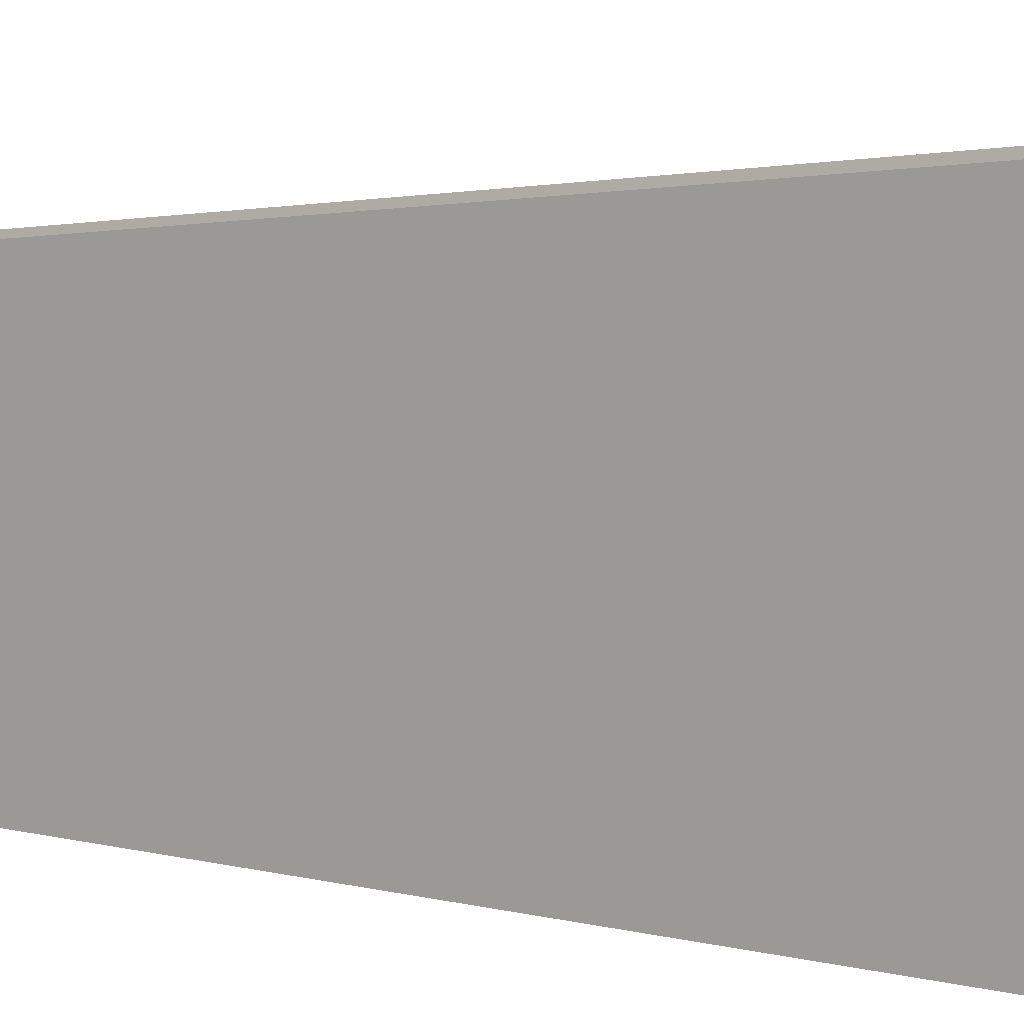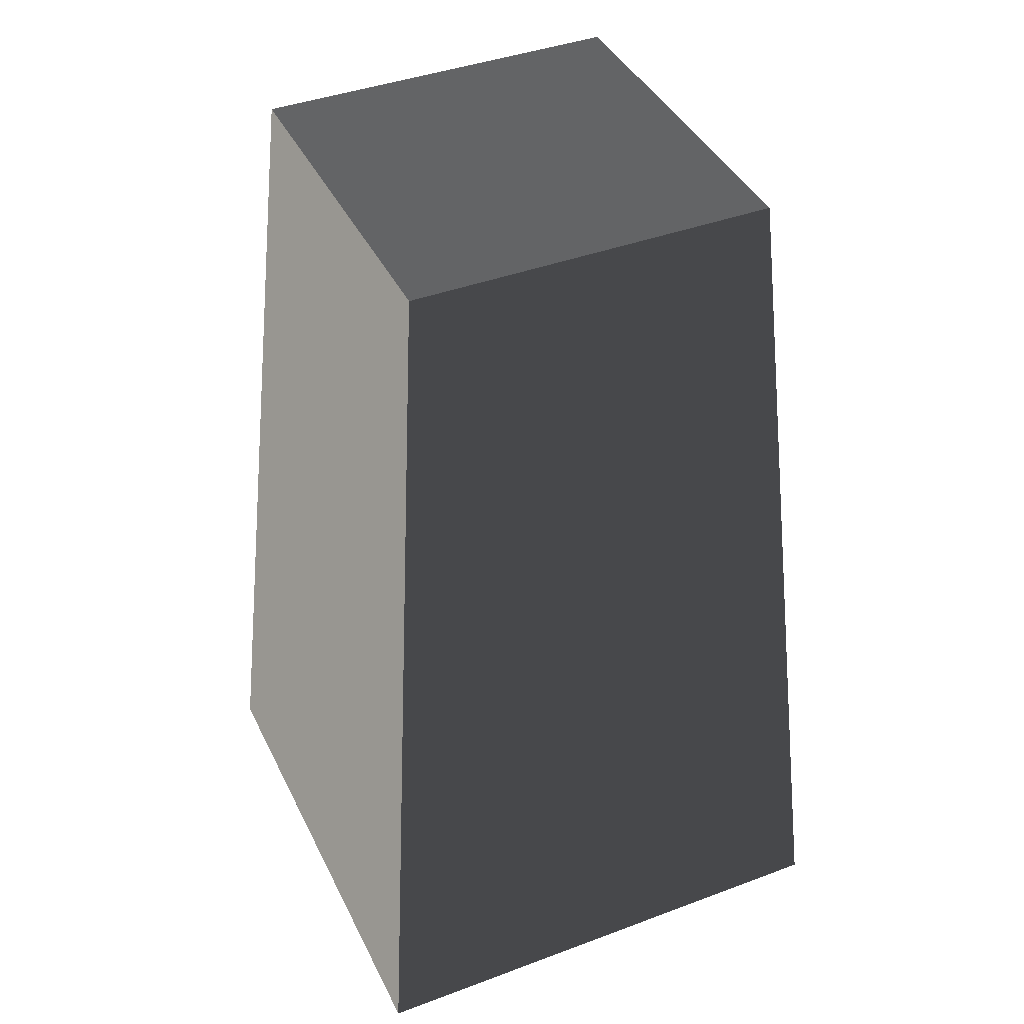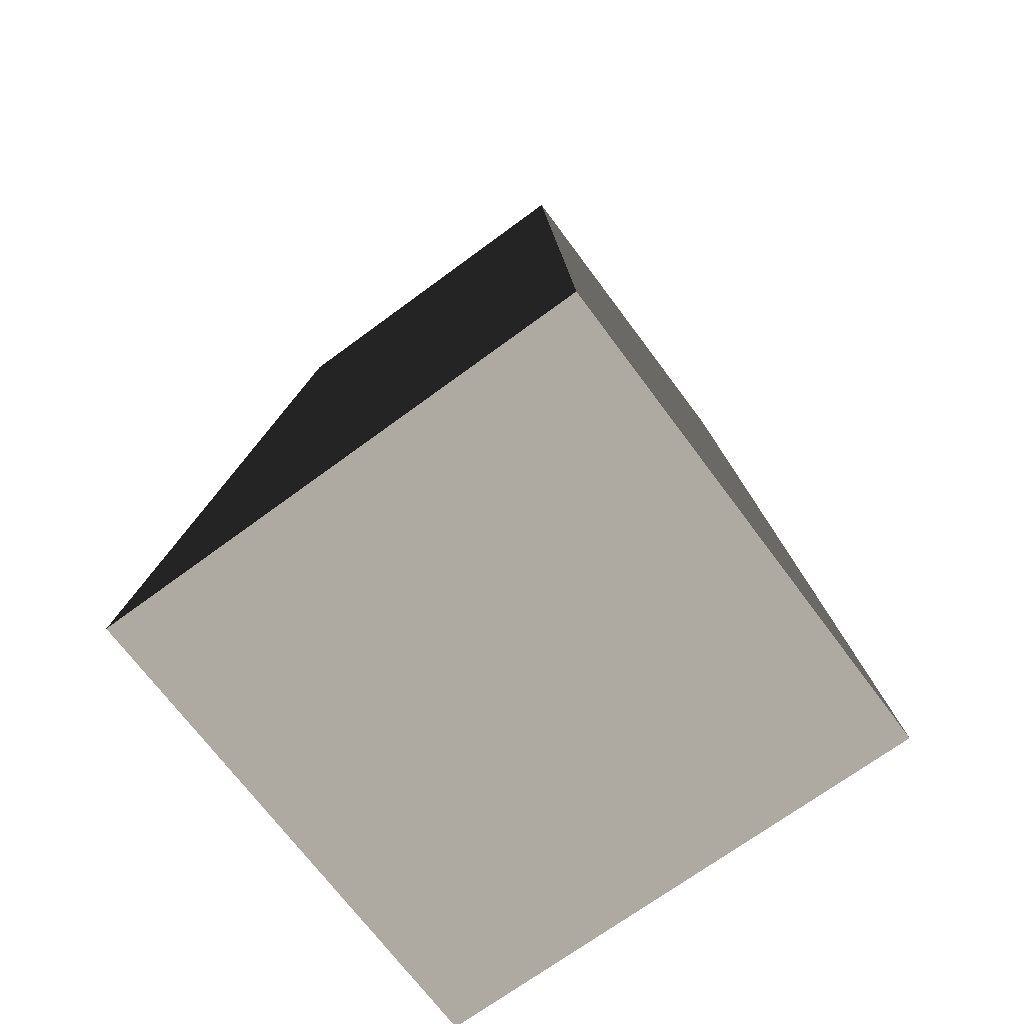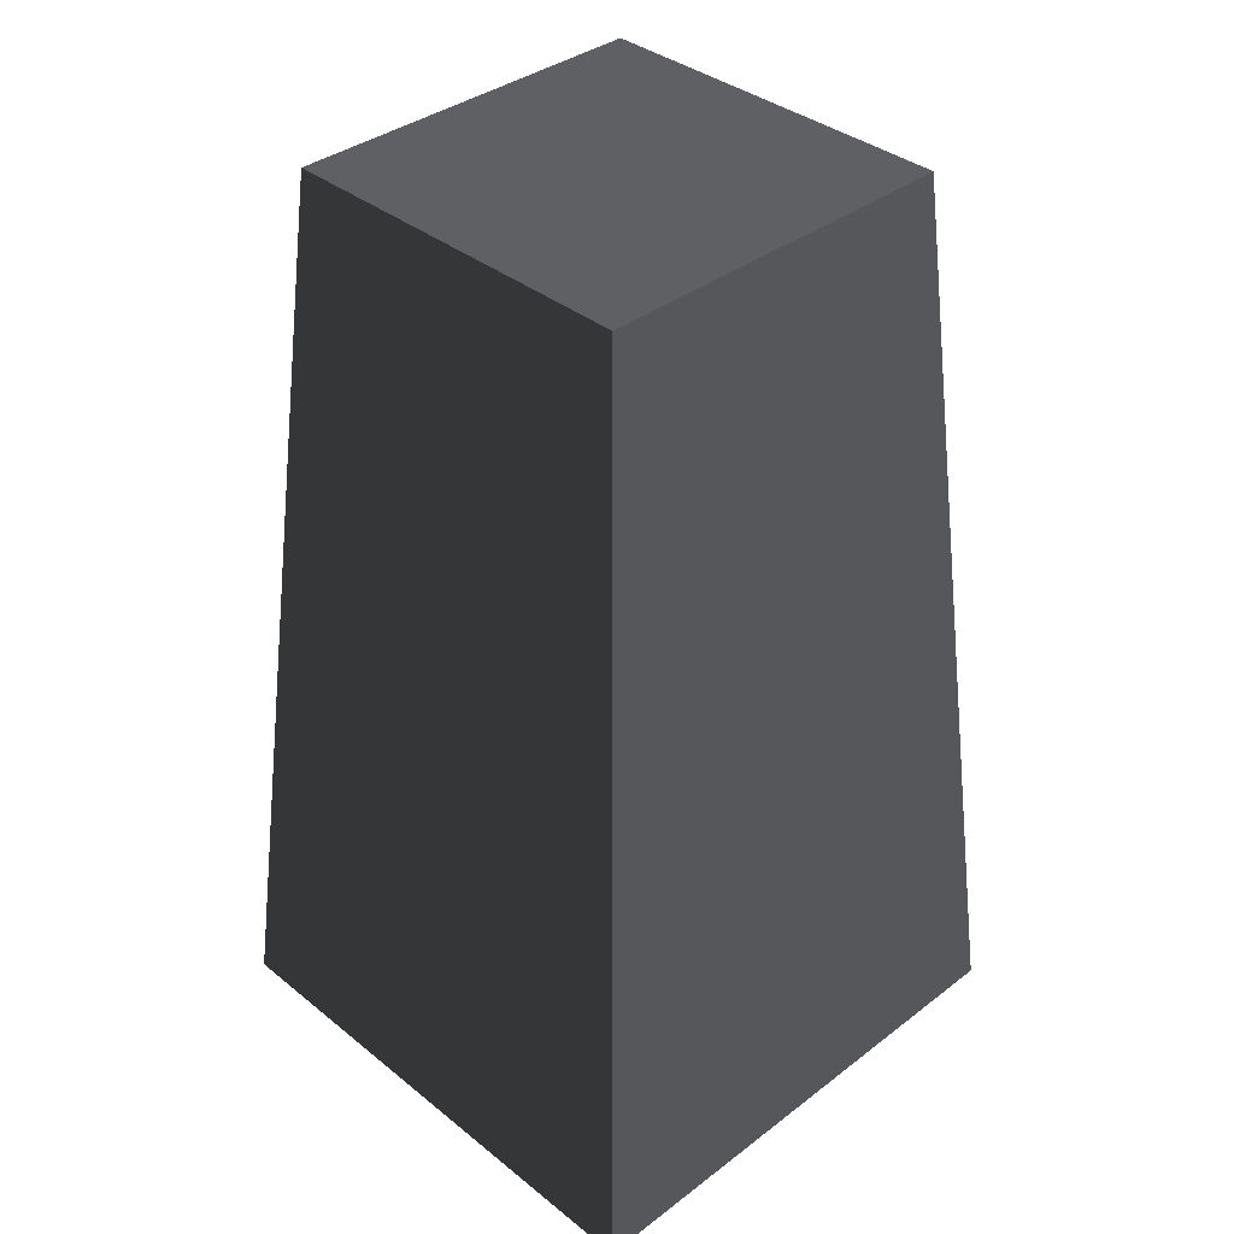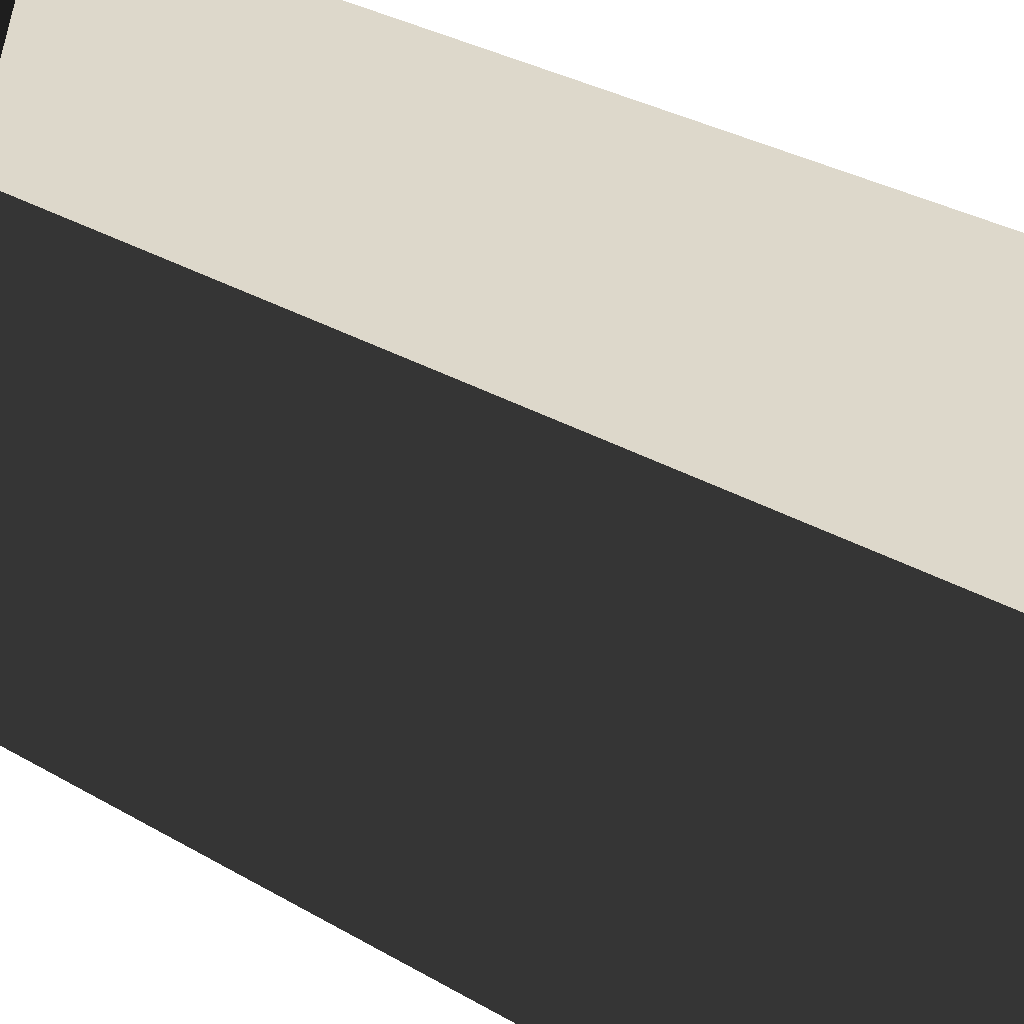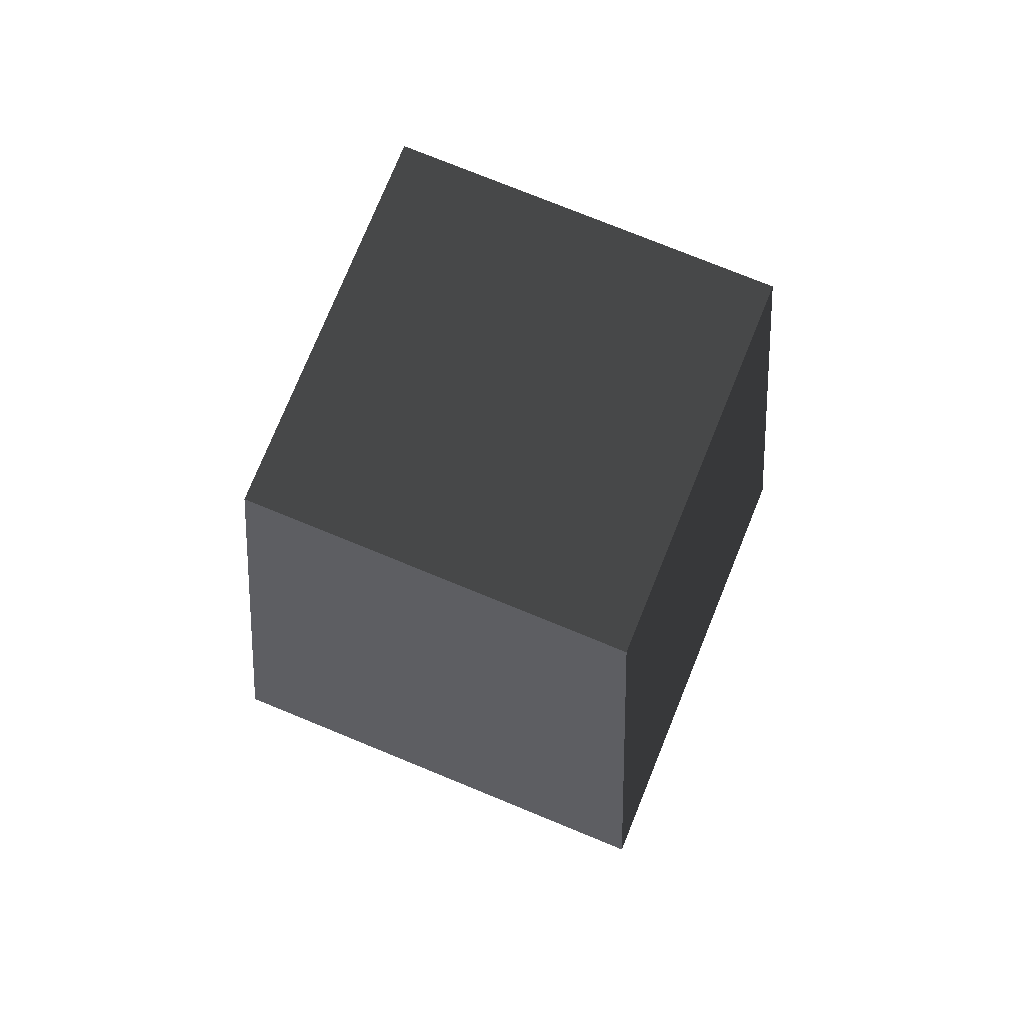
<metadata>
{"format":"obj","ext":"obj","renderer":"f3d","projection":"perspective","resolution":1024,"background":"white","views":[{"elev":7.6,"azim":102.0,"up":"+Y"},{"elev":41.2,"azim":155.6,"up":"+Z"},{"elev":-70.1,"azim":36.5,"up":"+Z"},{"elev":37.2,"azim":-134.3,"up":"+Z"},{"elev":-53.2,"azim":61.5,"up":"+Y"},{"elev":76.3,"azim":112.2,"up":"+Z"}]}
</metadata>
<code>
v -0.7875 -0.7875 -1.385
v -0.7875 0.7875 -1.385
v -0.5512 0.5512 1.385
v -0.5512 -0.5513 1.385
v -0.7875 0.7875 -1.385
v 0.7875 0.7875 -1.385
v 0.5512 0.5513 1.385
v -0.5512 0.5512 1.385
v 0.7875 0.7875 -1.385
v 0.7875 -0.7875 -1.385
v 0.5512 -0.5512 1.385
v 0.5512 0.5513 1.385
v 0.7875 -0.7875 -1.385
v -0.7875 -0.7875 -1.385
v -0.5512 -0.5513 1.385
v 0.5512 -0.5512 1.385
v -0.7875 0.7875 -1.385
v -0.7875 -0.7875 -1.385
v 0.7875 -0.7875 -1.385
v 0.7875 0.7875 -1.385
v 0.5512 0.5513 1.385
v 0.5512 -0.5512 1.385
v -0.5512 -0.5513 1.385
v -0.5512 0.5512 1.385
g Rock_Obj_(1)_926_88
f 1 3 2
f 1 4 3
f 5 7 6
f 5 8 7
f 9 11 10
f 9 12 11
f 13 15 14
f 13 16 15
f 17 19 18
f 17 20 19
f 21 23 22
f 21 24 23

</code>
